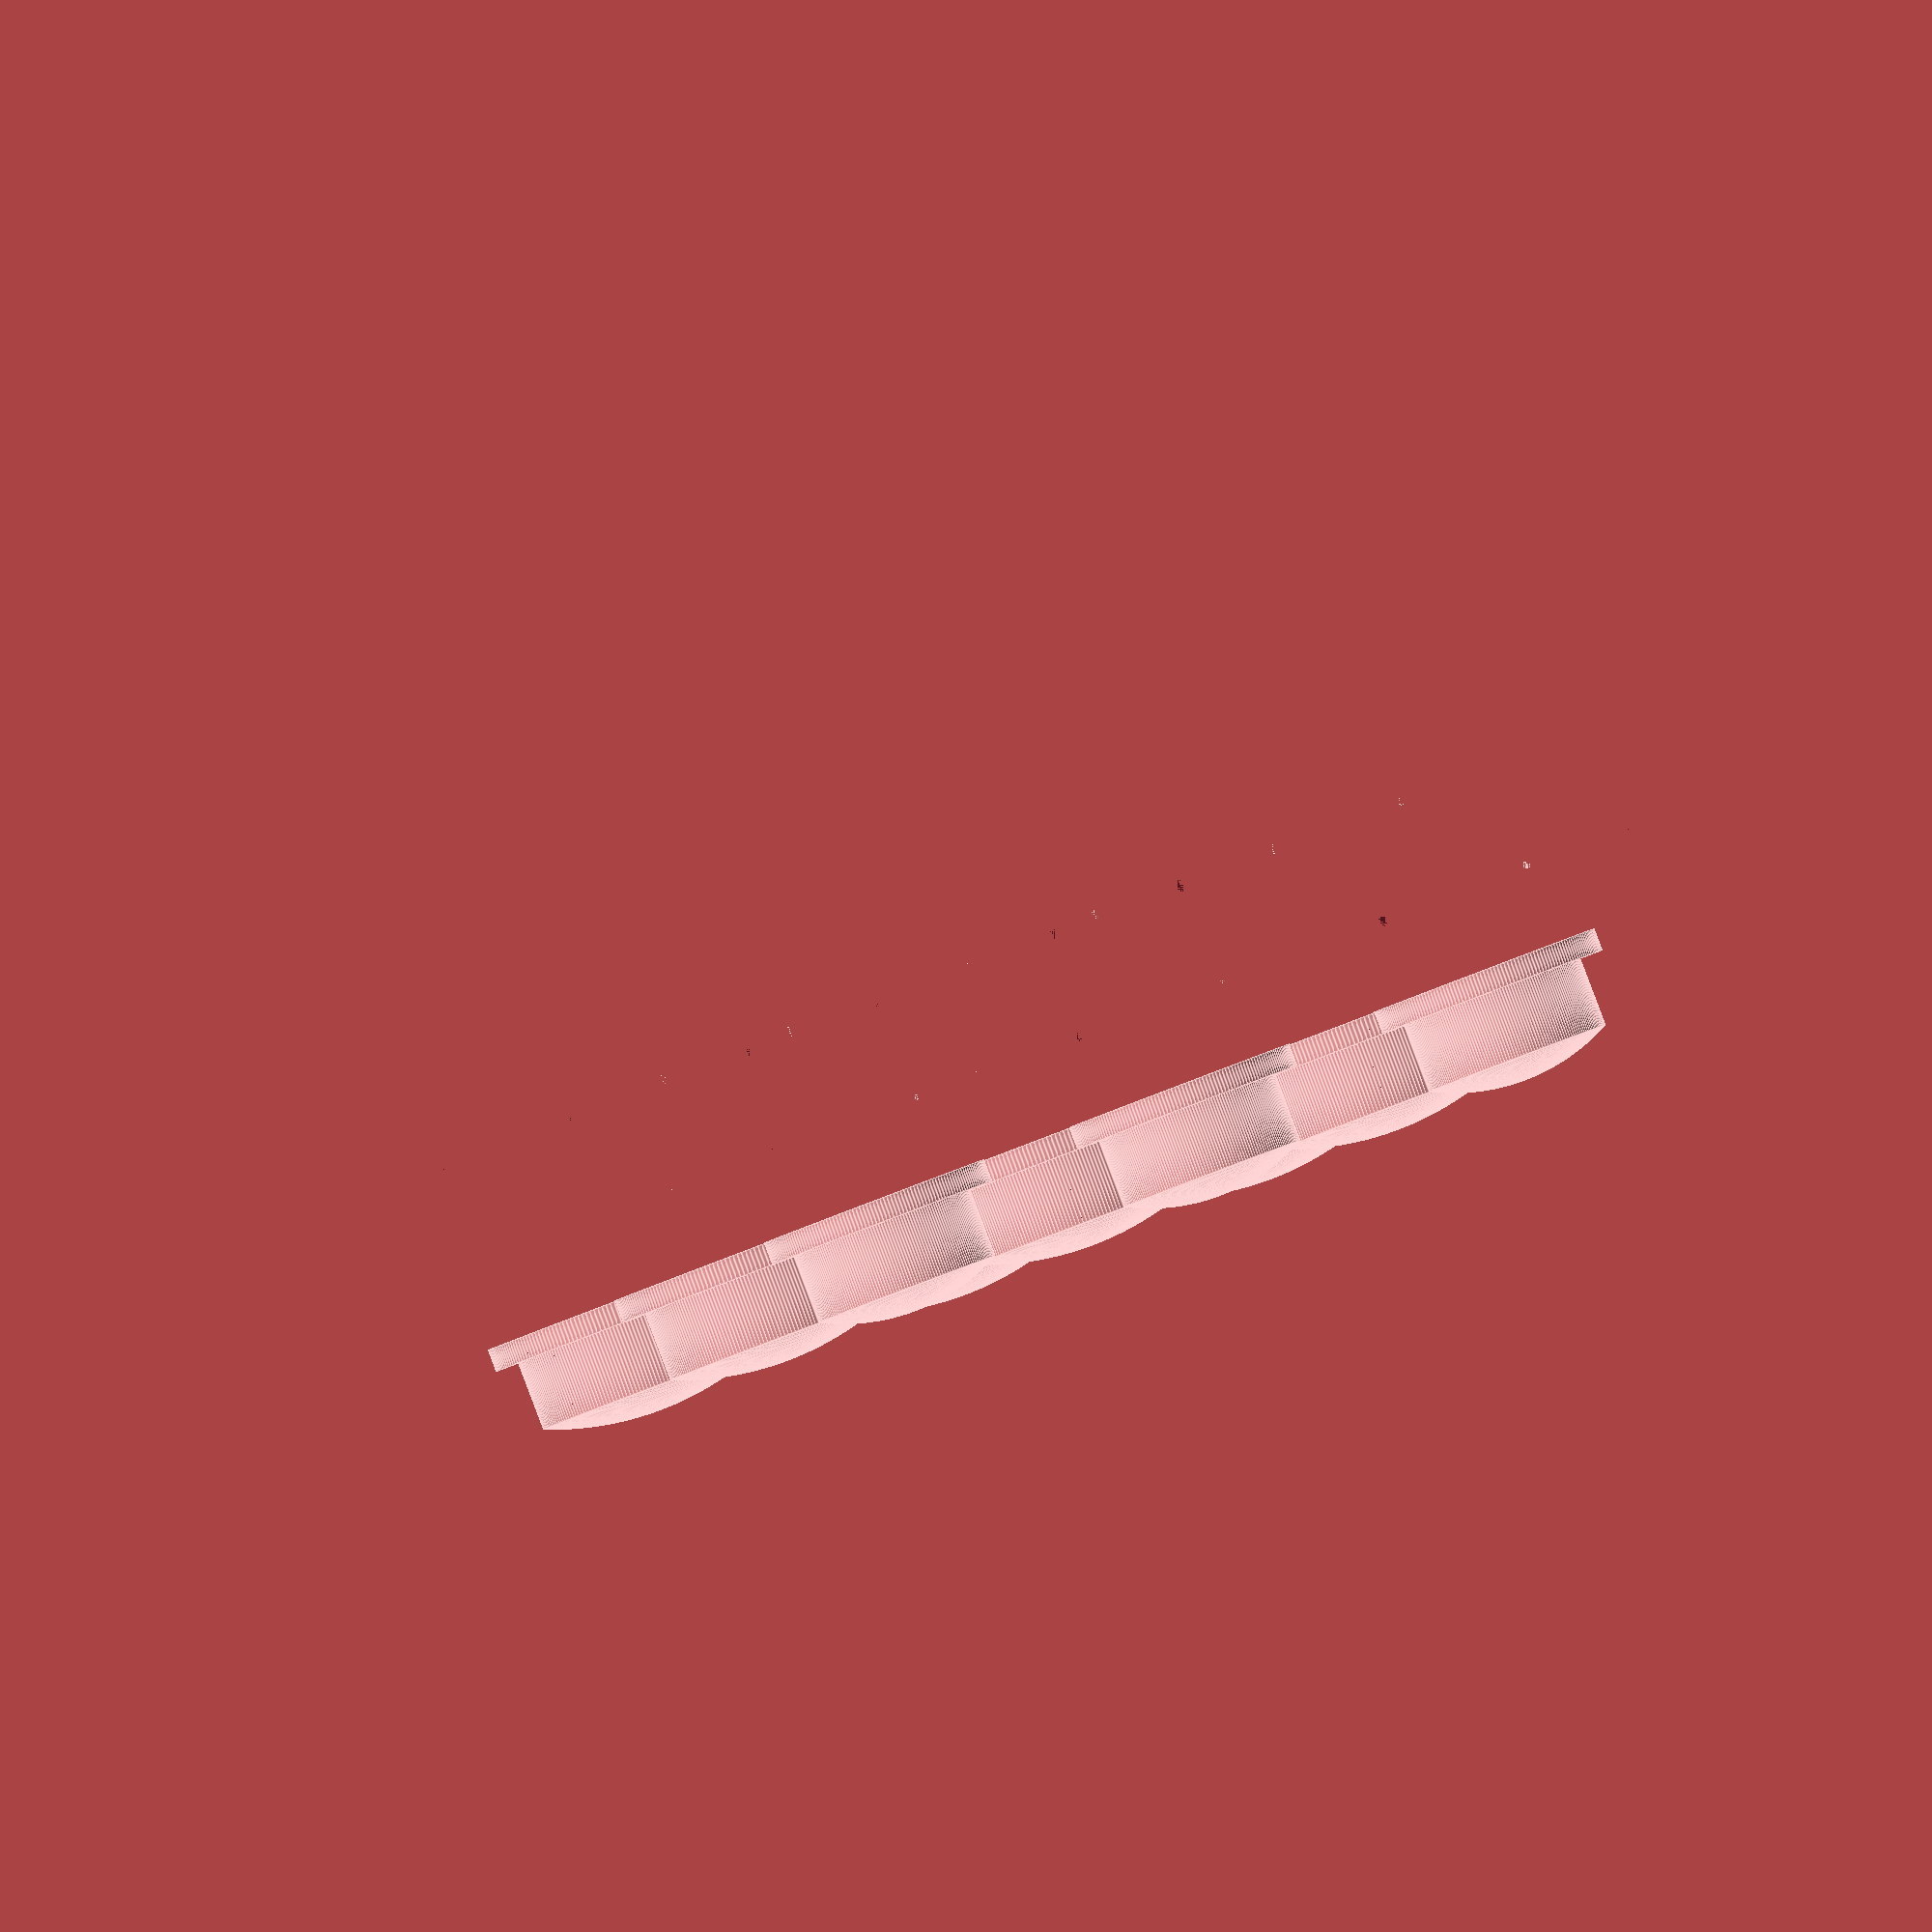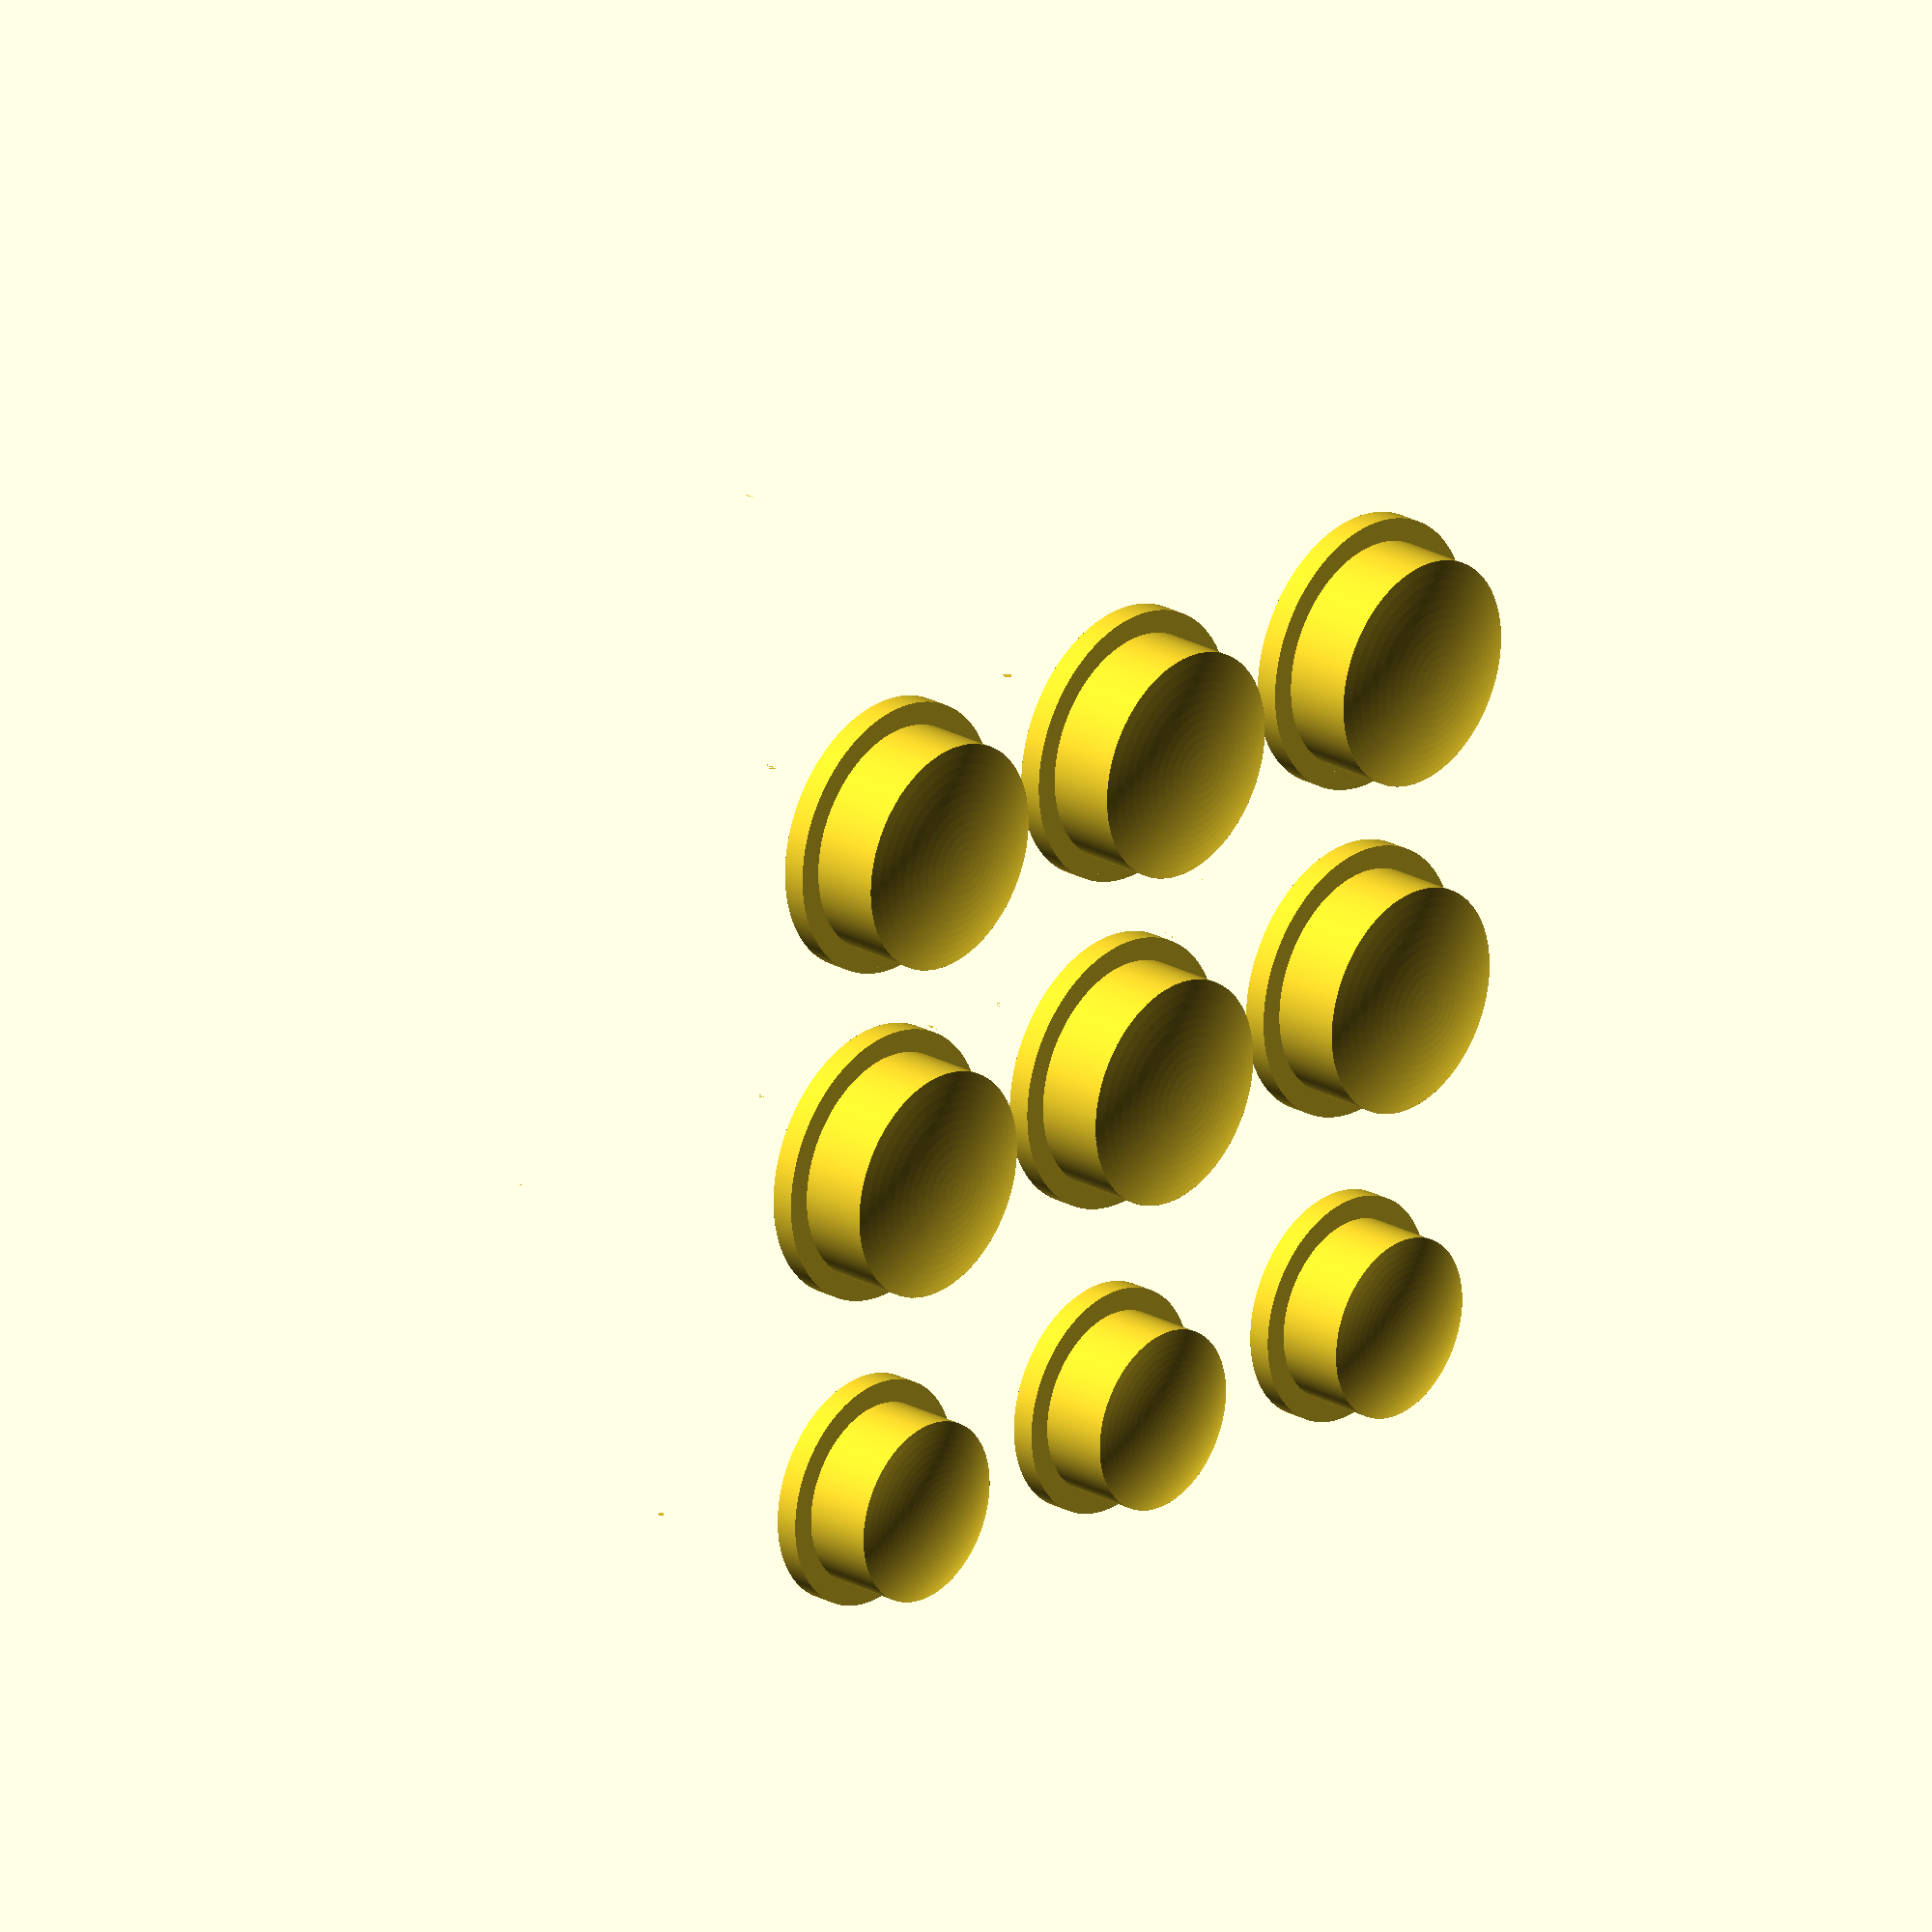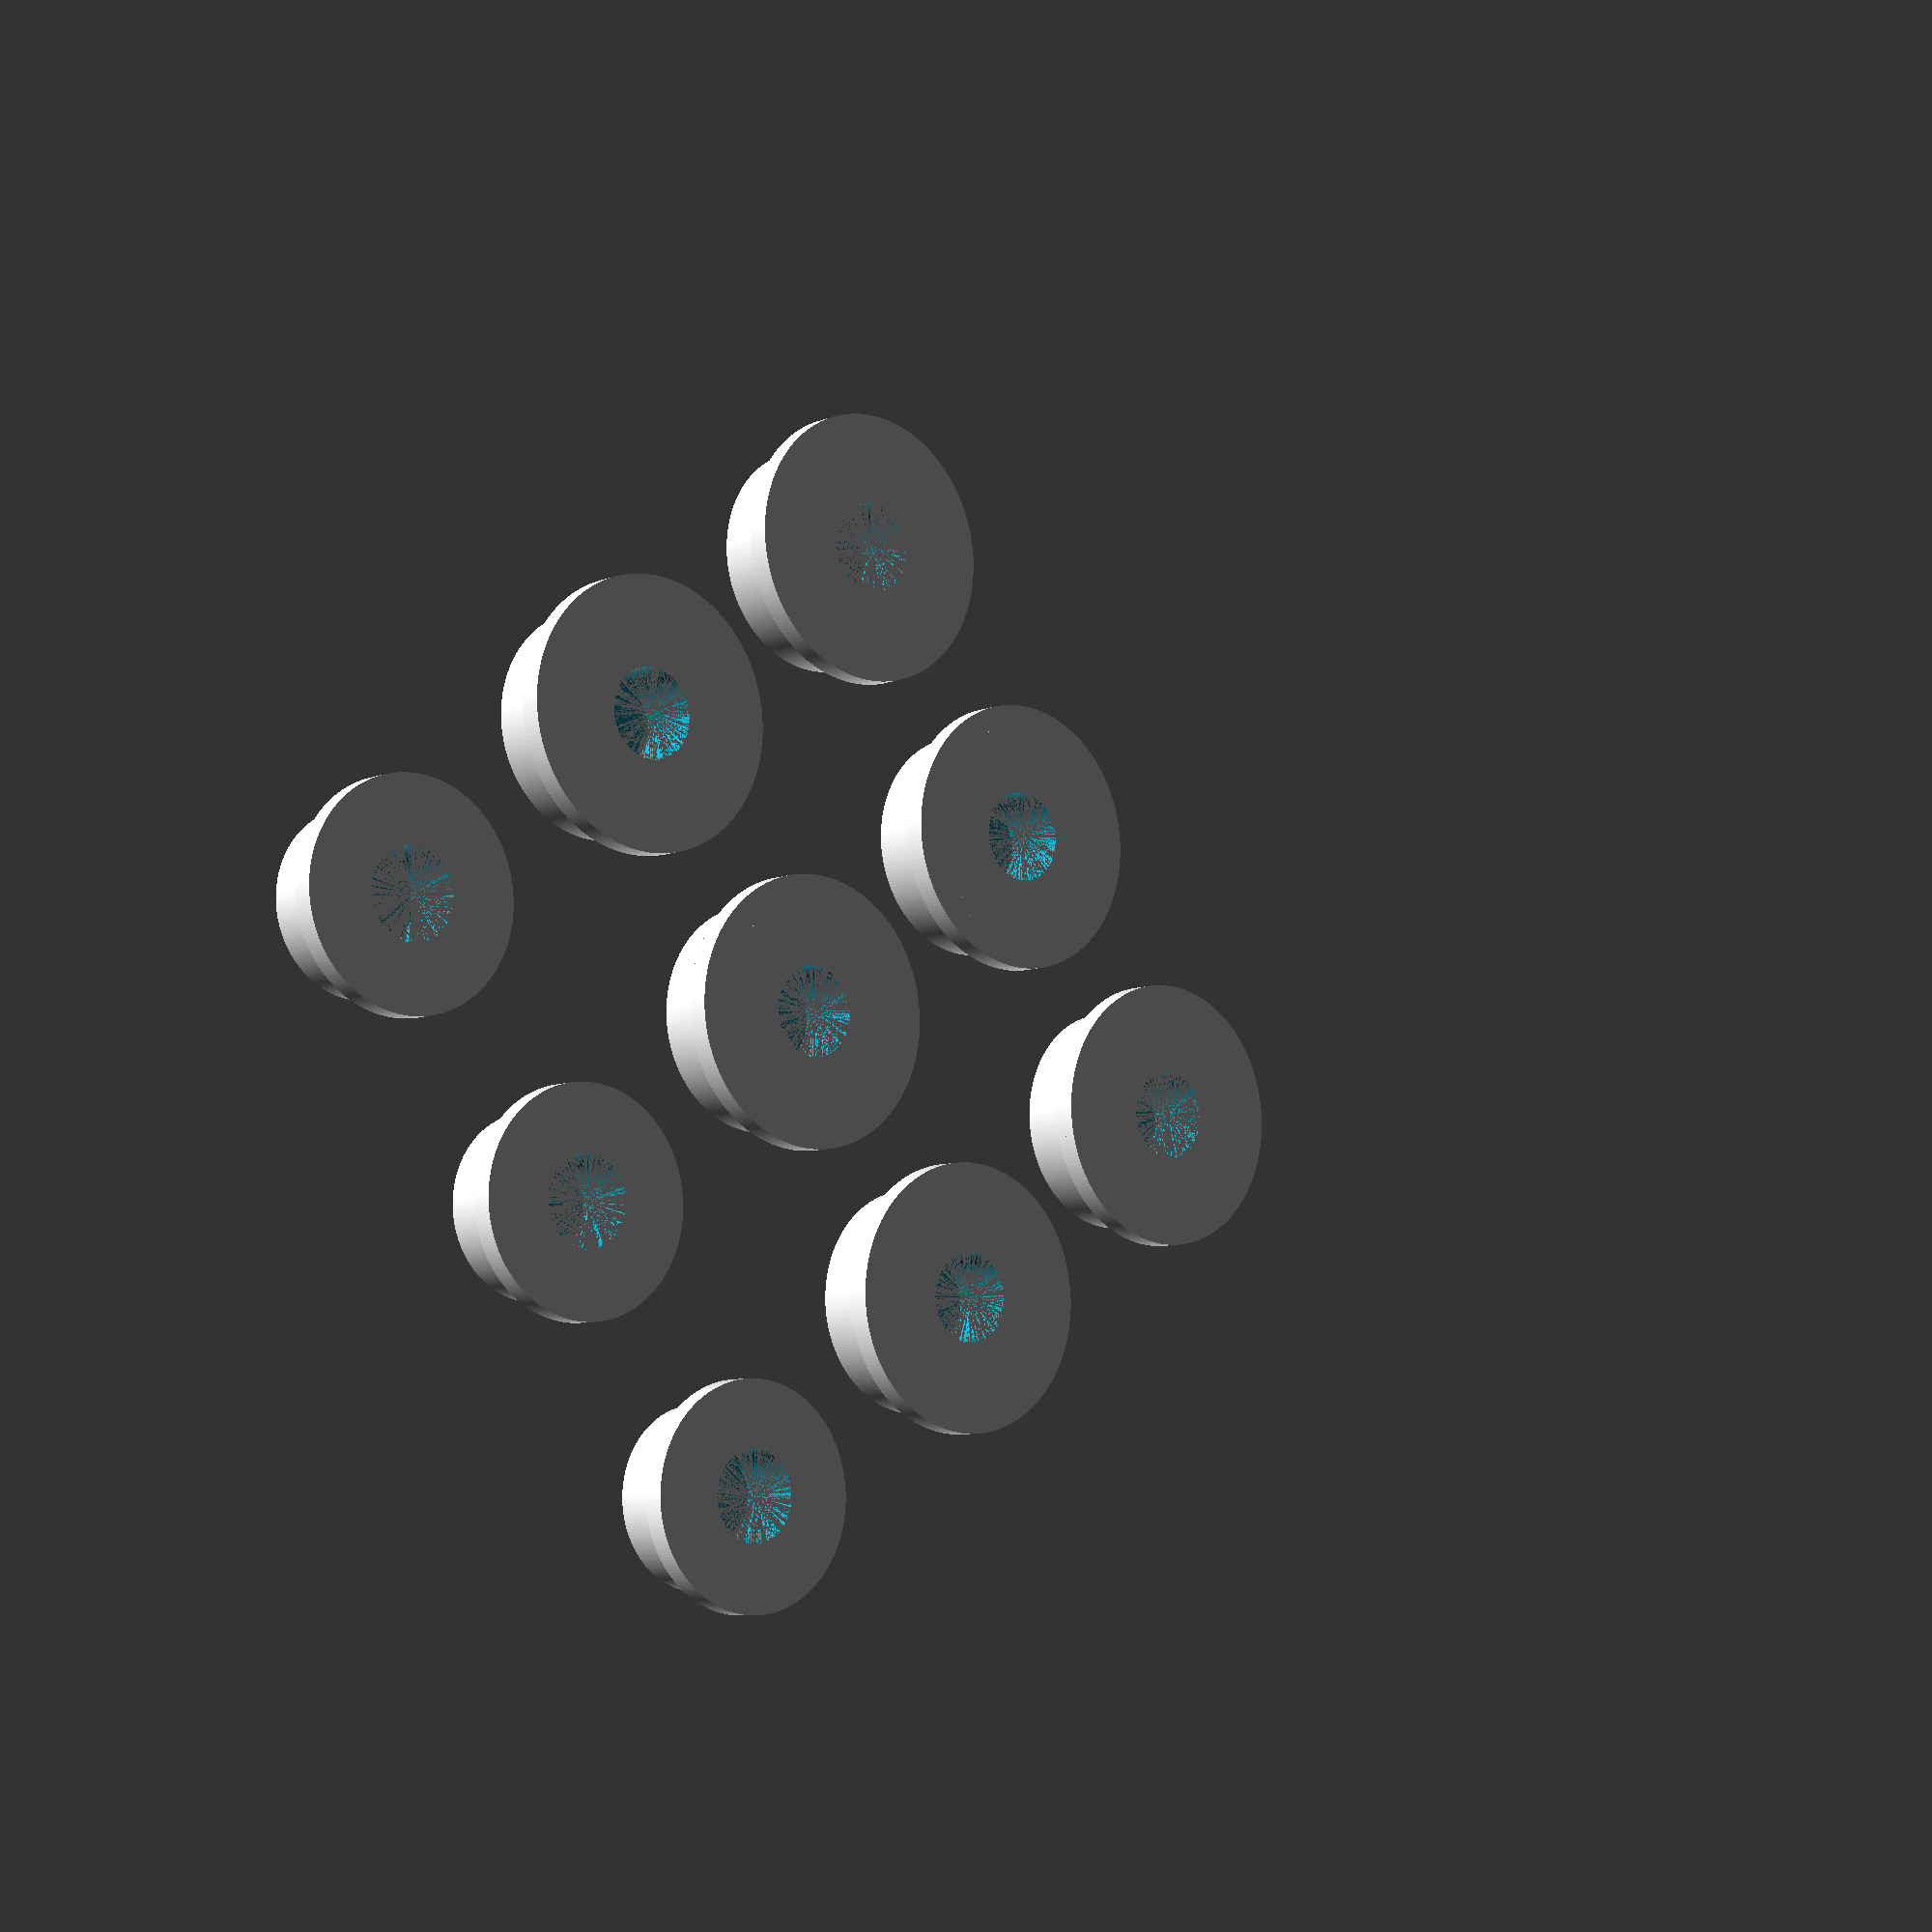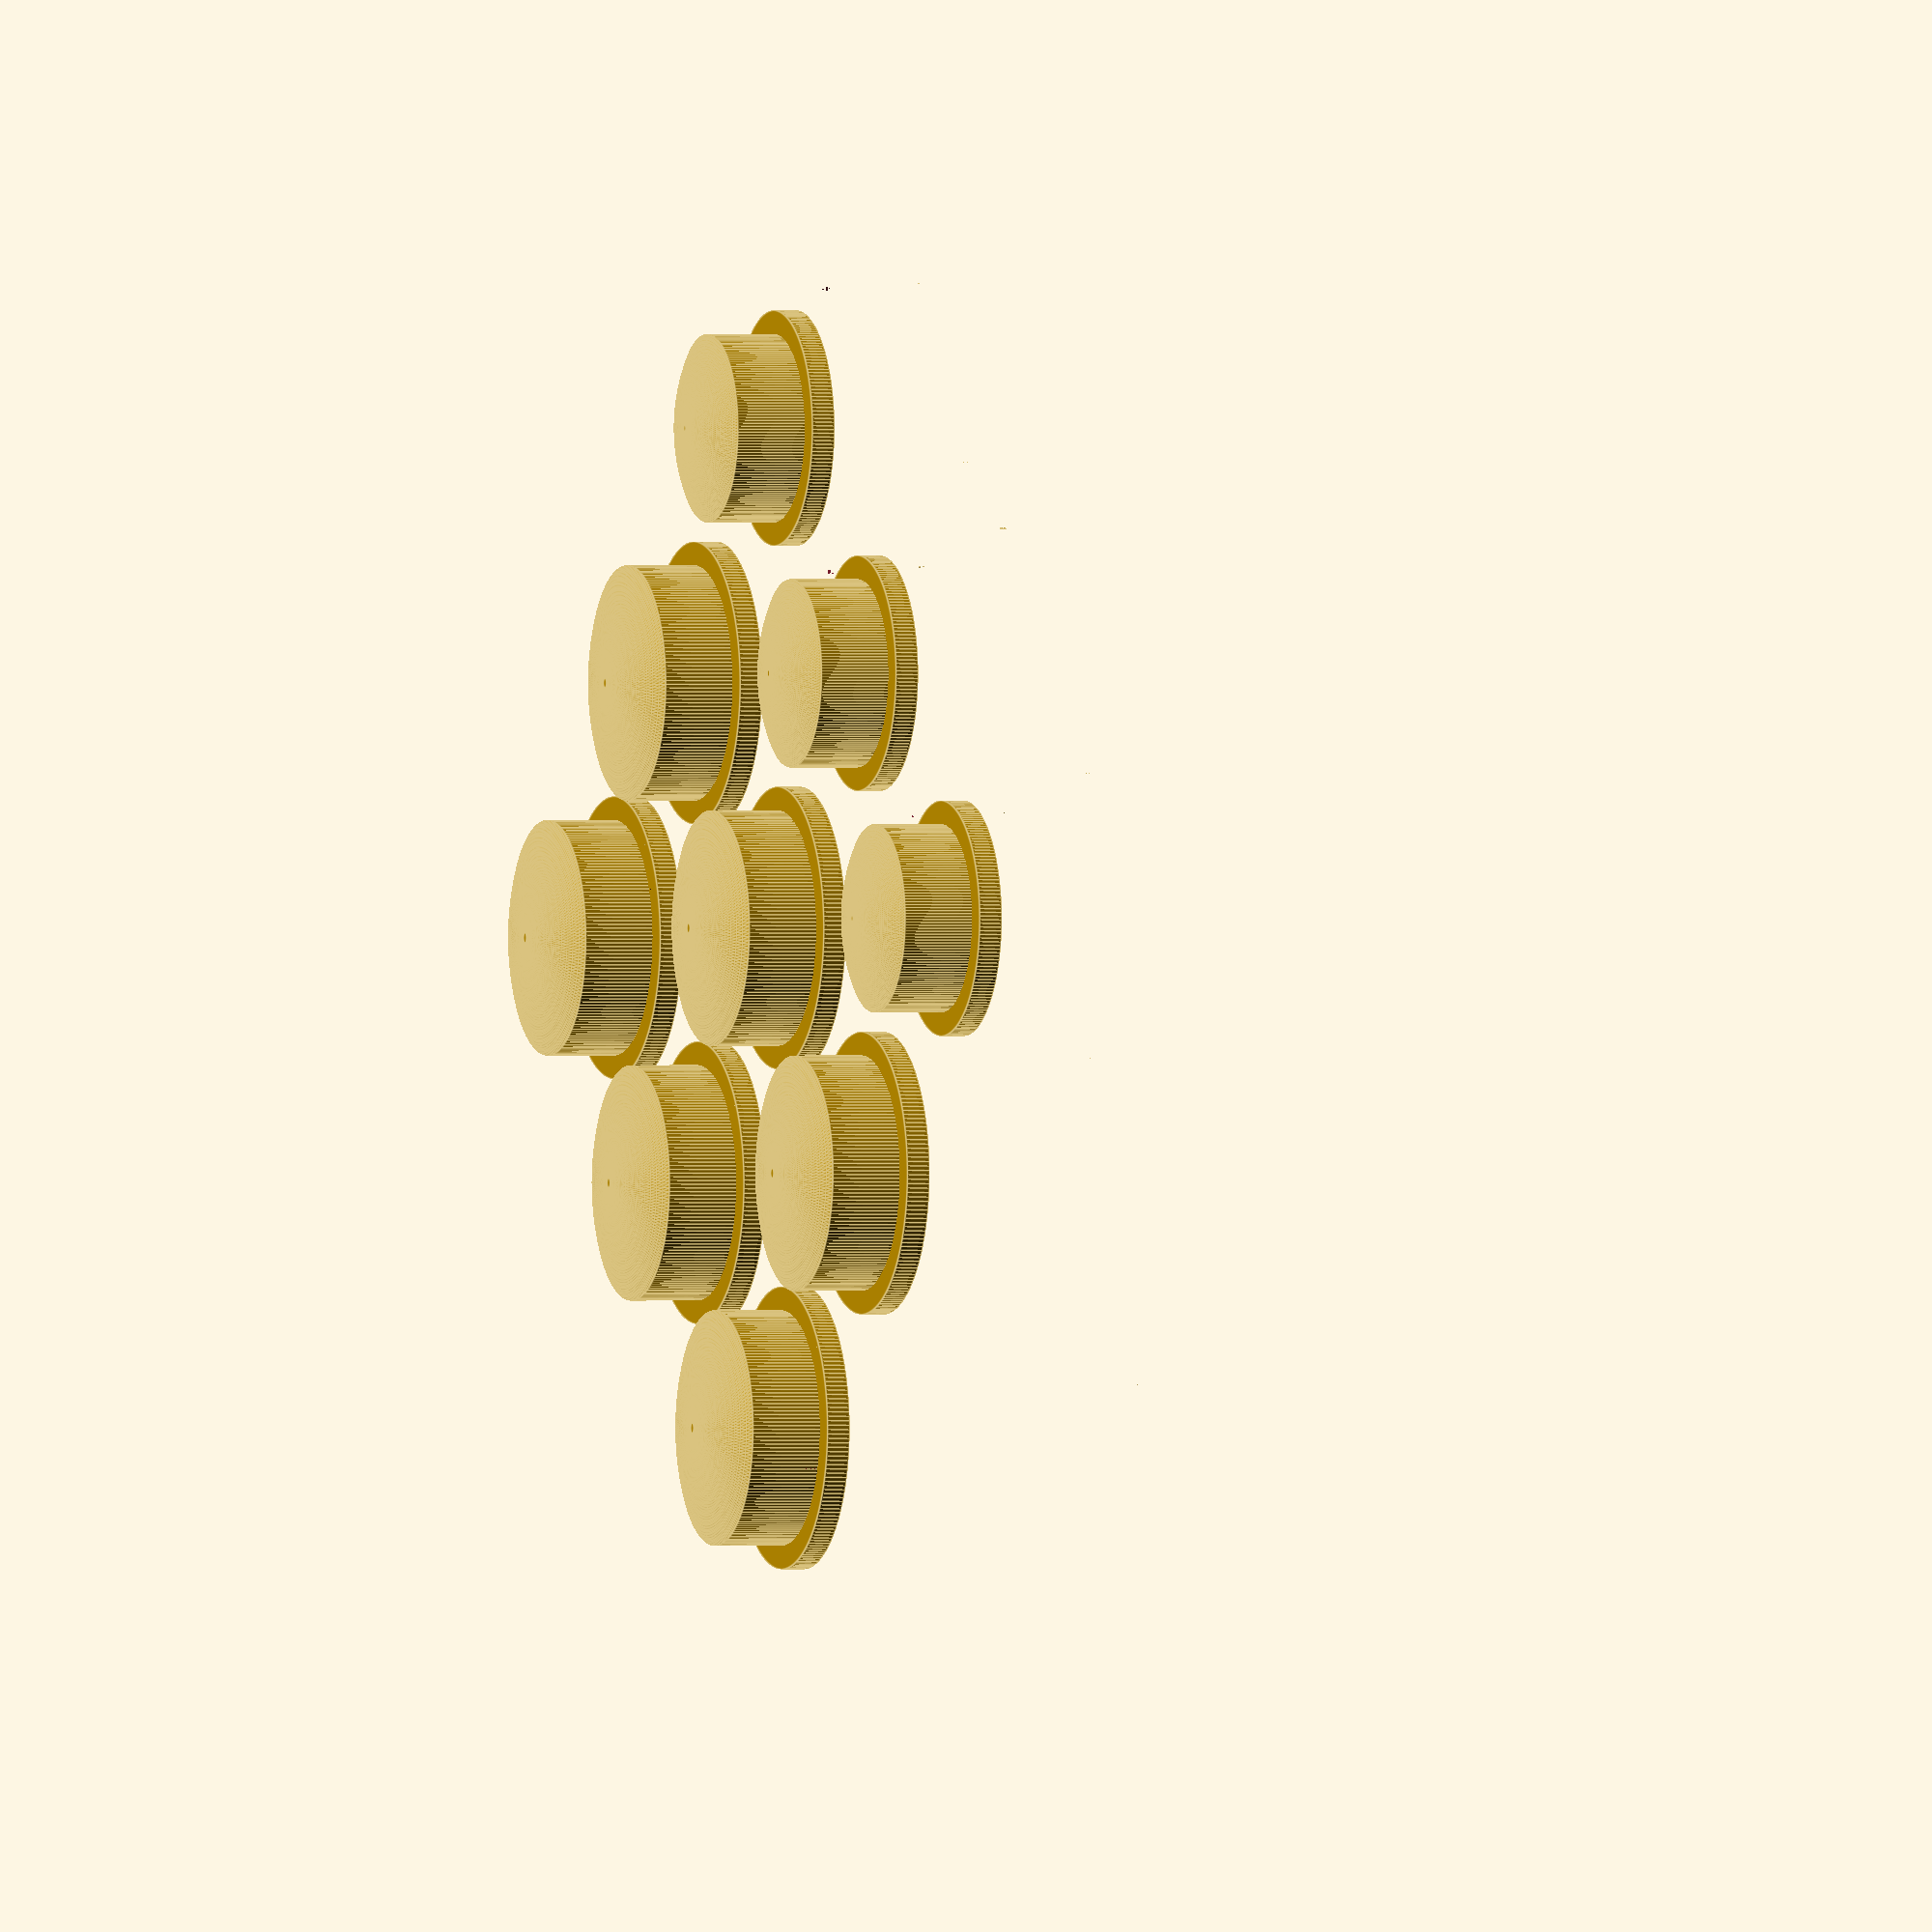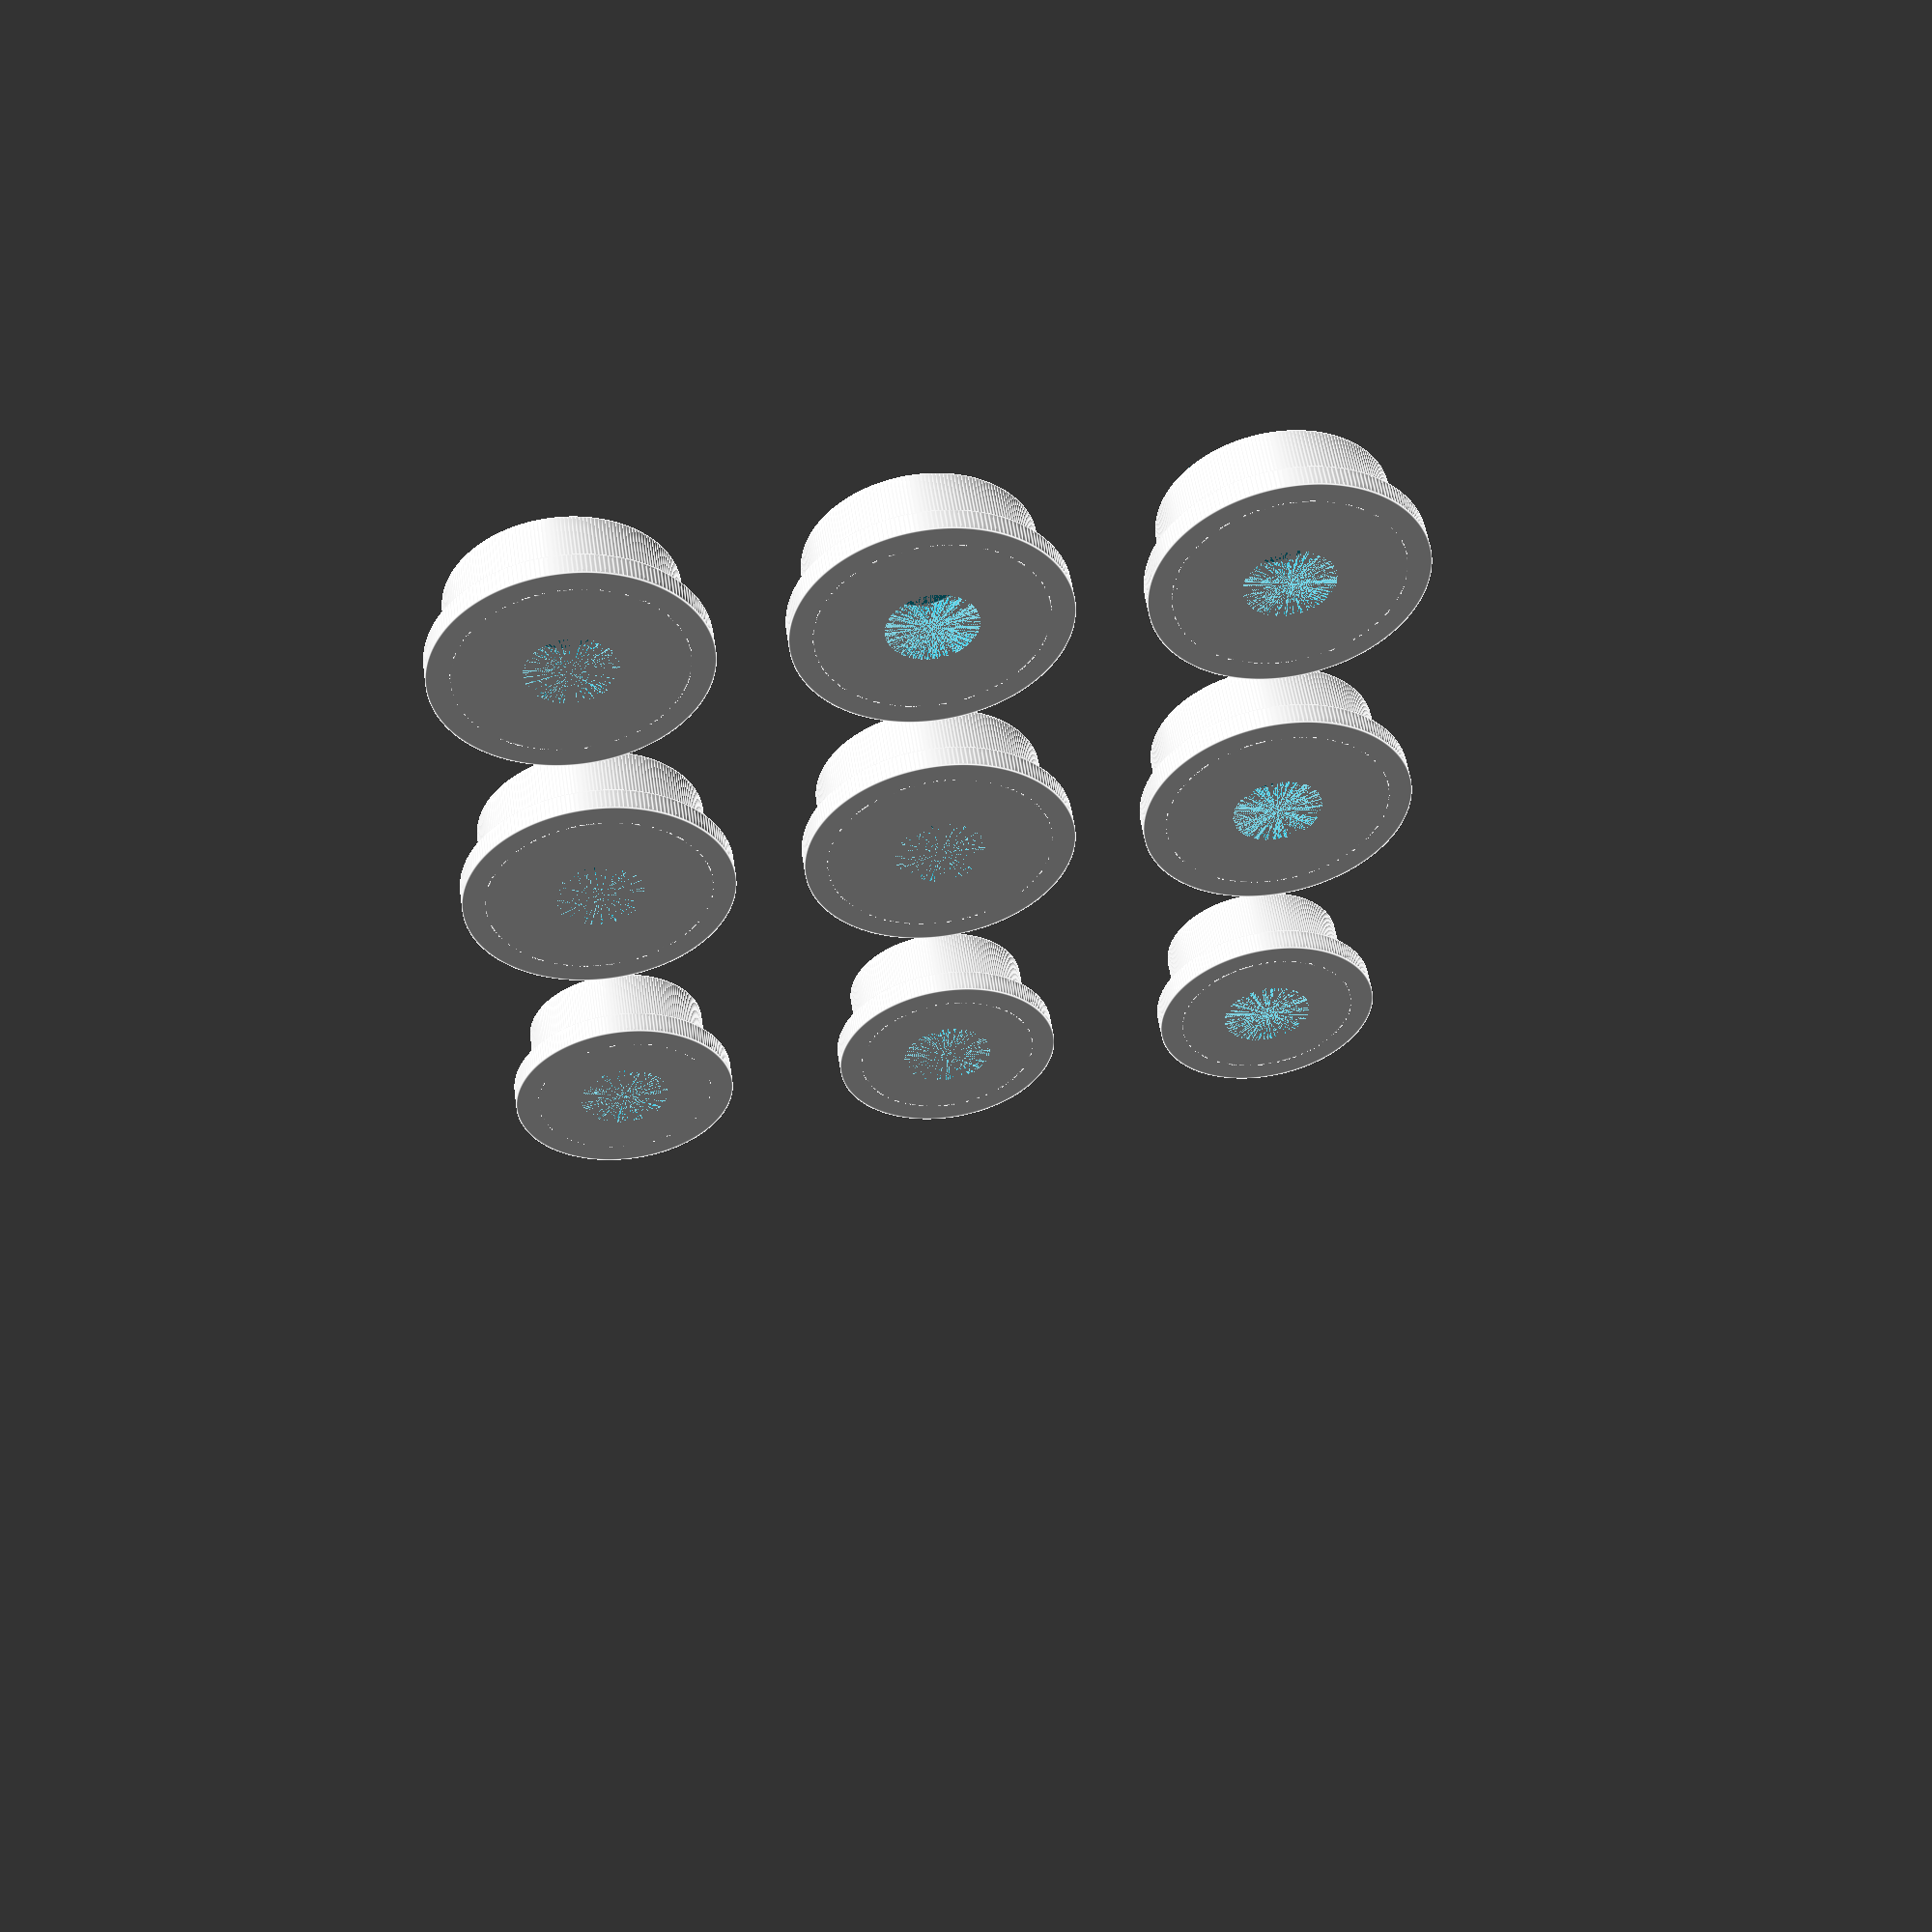
<openscad>
function beta(button_d, cap_h) = atan((button_d/2)/cap_h);
function gamma(beta) = 2*beta-90;
function r_from_button_d(button_d, cap_h) = ((button_d/2)/cos(gamma(beta(button_d, cap_h))));

module cap(d, h) {
//	echo("beta: ", beta(d, h));
//	echo("gamma: ", gamma(beta(d, h)));
//	echo("cap sphere diameter", 2*r_from_button_d(d,h));
	cphere_d = 2*r_from_button_d(d,h);

	translate([0,0,-cphere_d/2+1]) difference() {
		sphere(d = cphere_d, $fn=200);
		translate([0,0,-h]) cube([cphere_d, cphere_d, cphere_d], center=true);
	}
}

module button(d, h, hole_d, hole_h) {
	difference() {
		translate([0,0,h/2]) union() {
			translate([0,0,h/2]) cap(d, 1);
			cylinder(d = d, h=h, center=true, $fn=200);
			translate([0,0,-(h/2-0.5)]) cylinder(d = d+2, h=1, center=true, $fn=200);
		}
		cylinder(d=hole_d, h=hole_h, $fn=200);
	}
}


for(i=[0:2]) {
	for(j=[0:2]) {
		translate([i*15, j*15, 0]) {
			if (i == 0) button(10, 4, 4, 3);
			if (i == 1) button(10, 4, 4, 3);
			if (i == 2) button(8, 4, 4, 3);
		}
	}
}

//button(10, 4, 4, 2.5);
</openscad>
<views>
elev=90.2 azim=112.6 roll=200.8 proj=o view=edges
elev=155.8 azim=272.8 roll=228.0 proj=o view=solid
elev=7.5 azim=36.5 roll=139.3 proj=p view=solid
elev=359.8 azim=313.7 roll=70.9 proj=o view=edges
elev=127.3 azim=271.0 roll=8.3 proj=p view=edges
</views>
